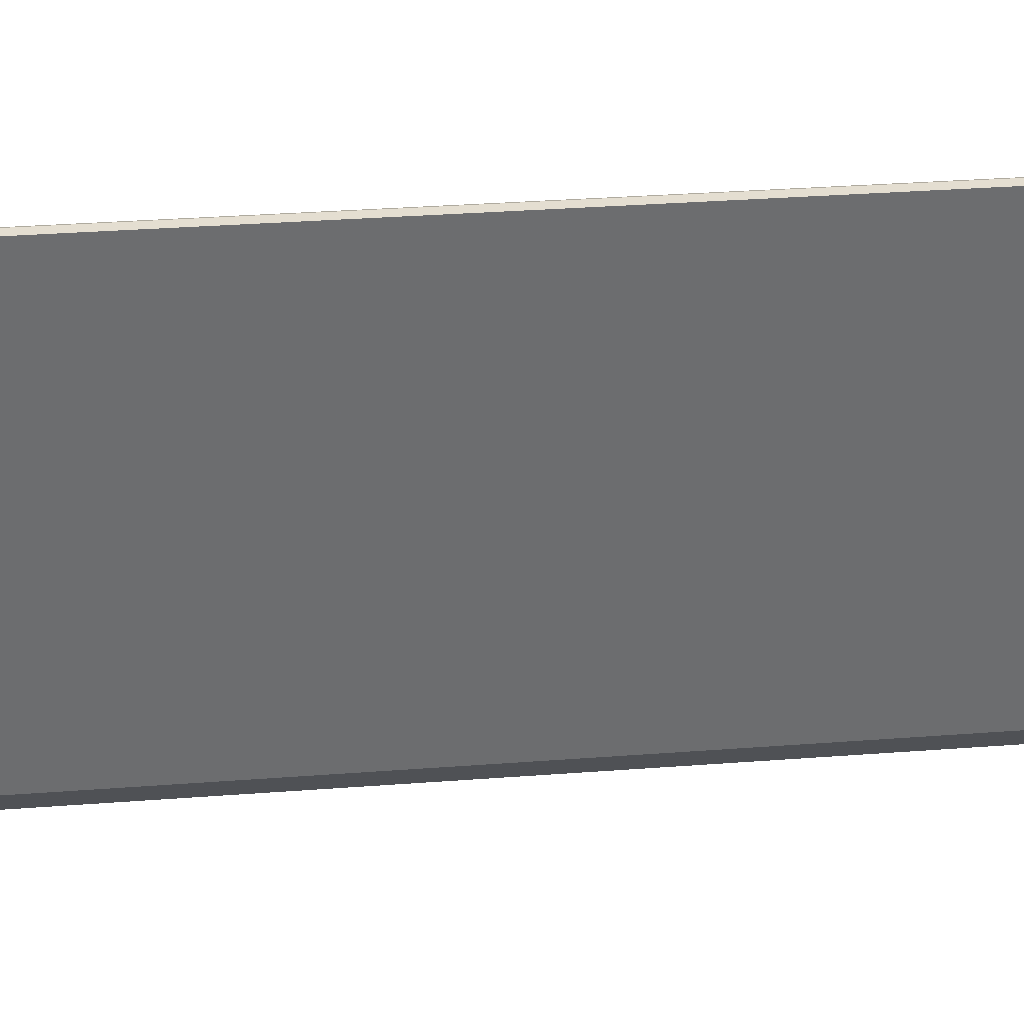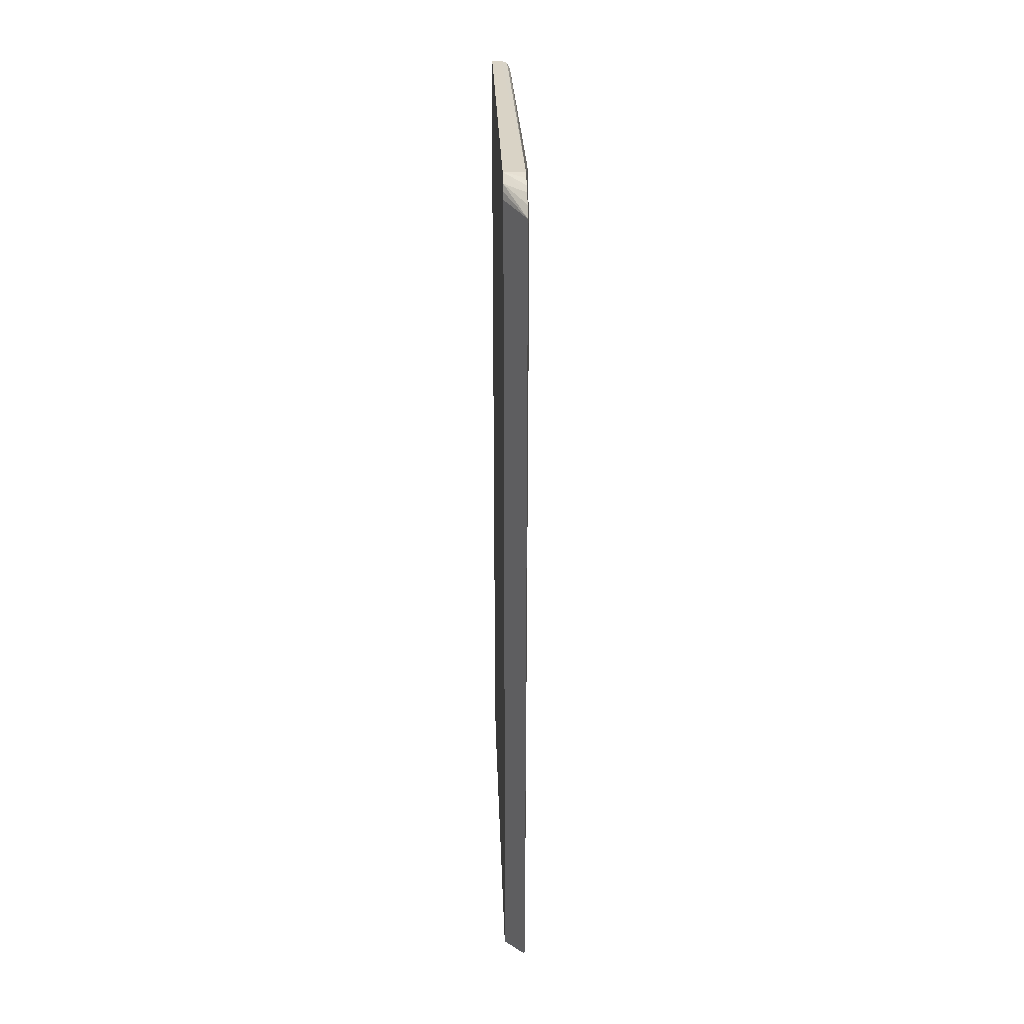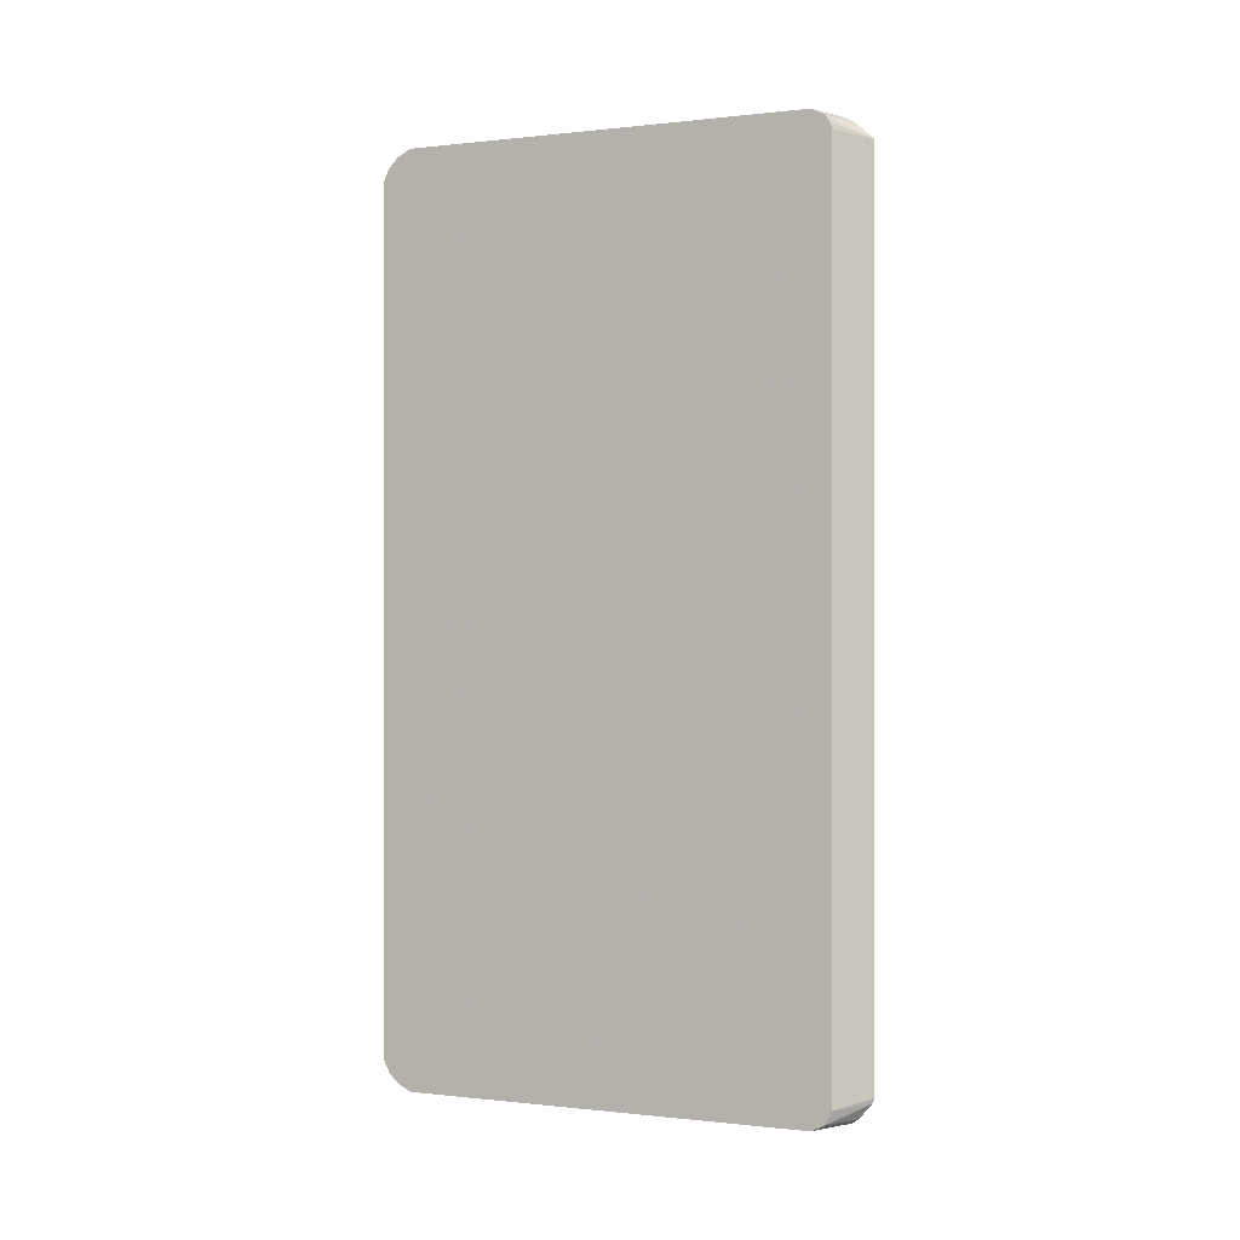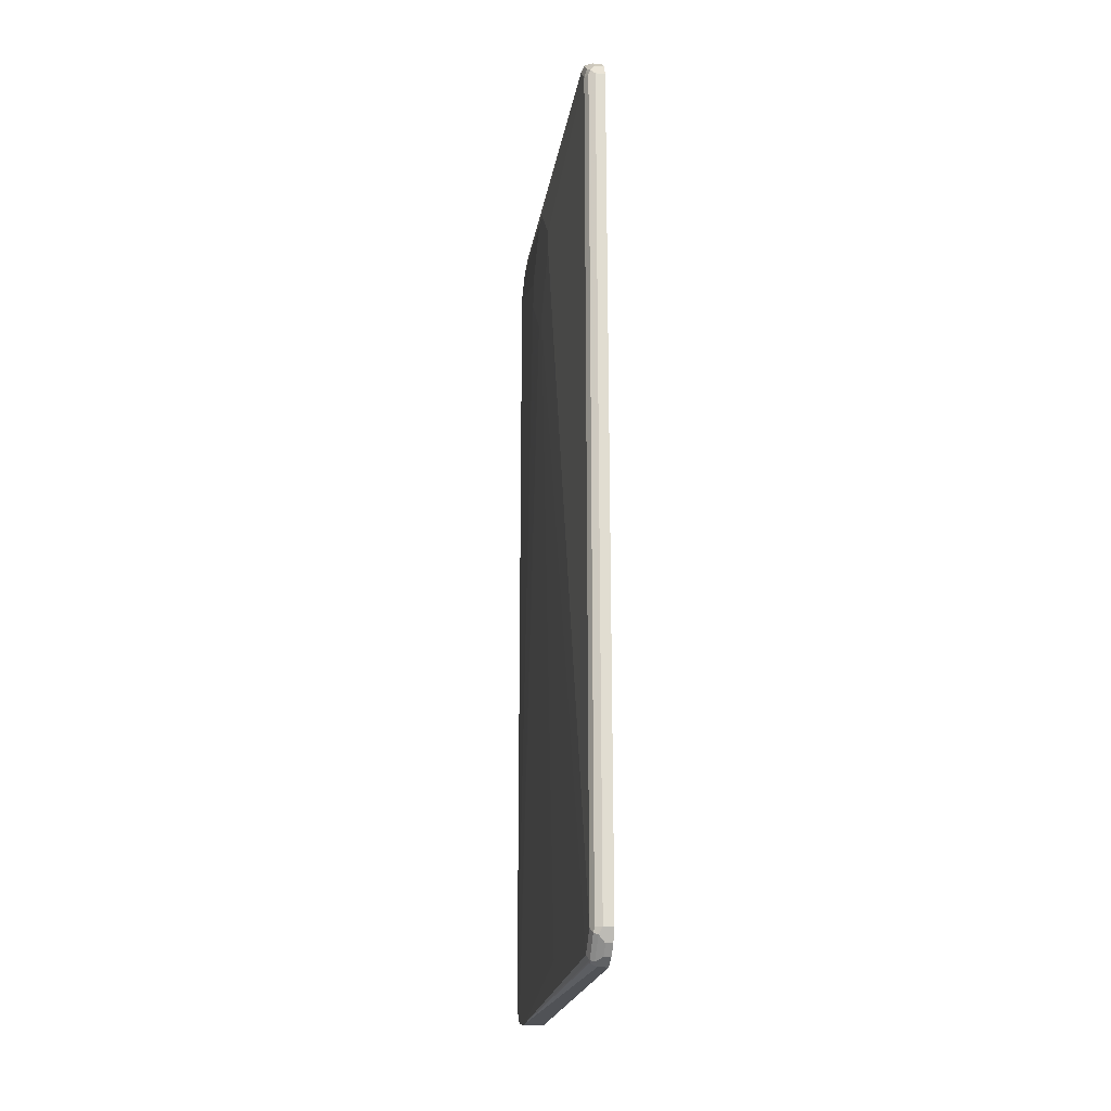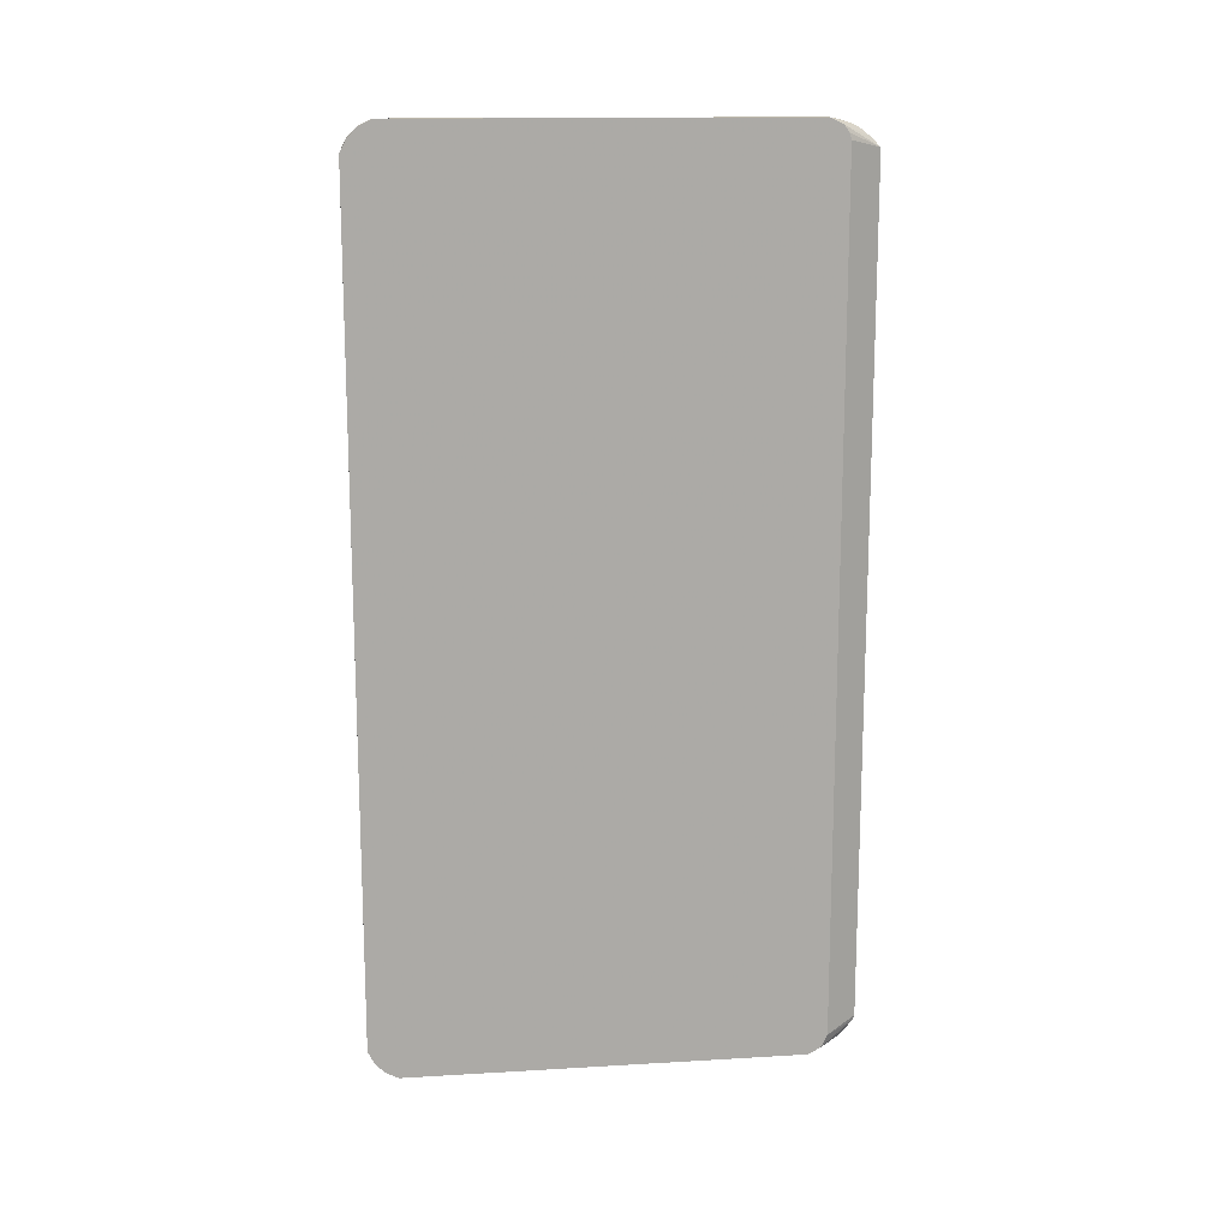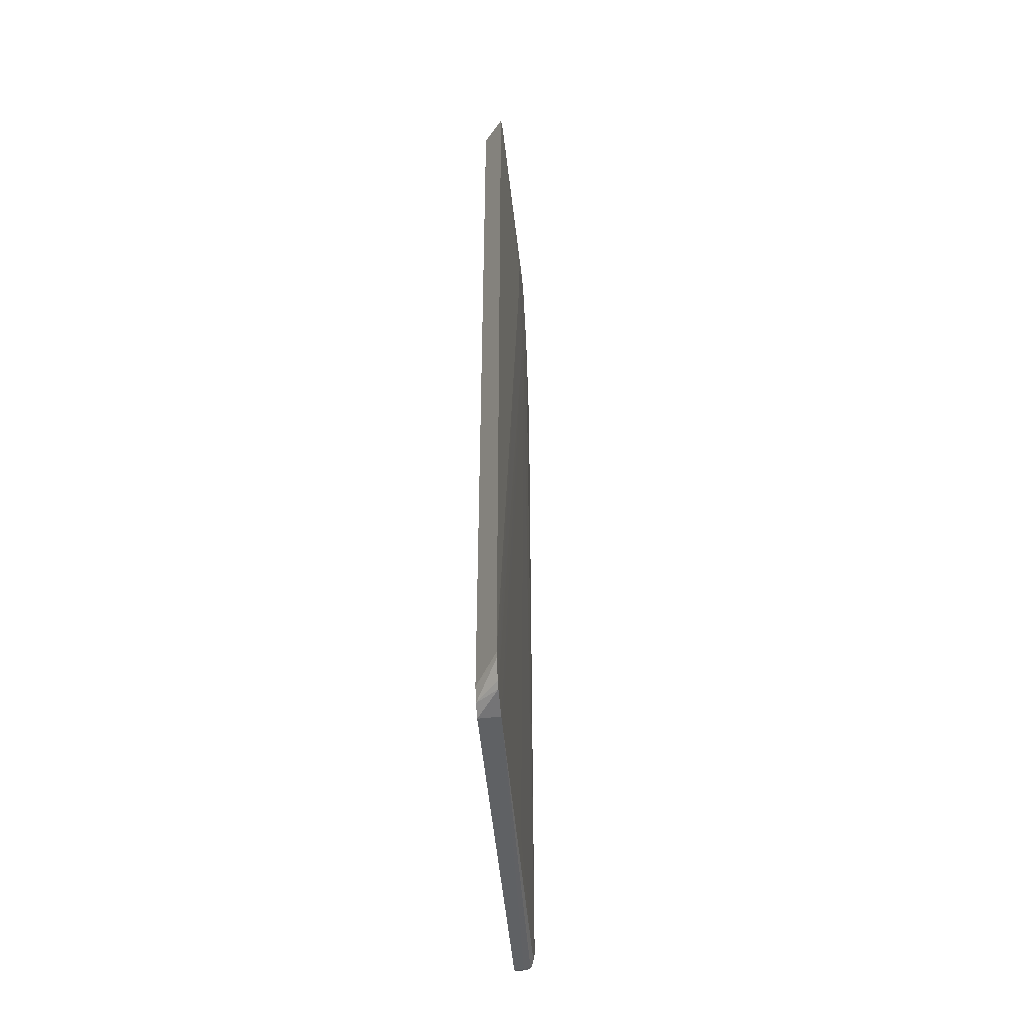
<metadata>
{"format":"obj","ext":"obj","renderer":"f3d","projection":"perspective","resolution":1024,"background":"white","views":[{"elev":36.4,"azim":84.5,"up":"+Z"},{"elev":28.3,"azim":178.1,"up":"+Y"},{"elev":-0.1,"azim":113.4,"up":"+Y"},{"elev":-20.7,"azim":-8.3,"up":"+Y"},{"elev":14.5,"azim":82.7,"up":"+Y"},{"elev":-46.0,"azim":-175.4,"up":"+Y"}]}
</metadata>
<code>
v 0.07908 -0.6799 0.6484
v 0.07908 0.6799 0.6484
v 0.06326 0.5693 0.3479
v 0.06326 0.6484 0.2689
v 0.06326 0.6484 0.2372
v 0.07704 0.7275 -0.03364
v 0.07704 0.7275 -0.0158
v 0.09489 0.7275 0.6167
v 0.08435 0.7221 0.622
v 0.07908 0.7116 0.6167
v 0.08303 0.7116 0.6346
v 0.08699 0.7195 0.6286
v 0.09489 0.7168 0.6379
v 0.08303 0.6958 0.6504
v 0.08435 0.6799 0.6589
v 0.08699 0.6879 0.6603
v 0.08435 -0.6799 0.6589
v 0.08303 -0.6879 0.6563
v 0.08303 -0.7195 0.6247
v 0.08962 -0.7221 0.6273
v 0.08962 -0.6905 0.6589
v 0.09489 -0.6799 0.6643
v 0.09489 0.6799 0.6643
v 0.1108 0.6799 0.6643
v 0.1108 -0.6799 0.6643
v 0.1108 -0.701 0.6537
v 0.1108 -0.7168 0.6379
v 0.1002 -0.7168 0.6379
v 0.1002 -0.701 0.6537
v 0.09489 -0.7275 0.6167
v 0.1108 -0.7275 0.6167
v 0.1108 -0.7275 -0.03158
v 0.07704 -0.7275 -0.0158
v 0.07704 -0.7275 -0.03364
v 0.07704 -0.7185 -0.08176
v 0.06326 0.4428 0.2372
v 0.06326 0.4428 0.2689
v 0.06326 0.5219 0.1582
v 0.07704 -0.7116 -0.09206
v 0.1108 -0.7168 -0.05271
v 0.07704 -0.6882 -0.1117
v 0.07704 -0.6799 -0.1148
v 0.1108 -0.6958 -0.06323
v 0.1108 0.6958 -0.06323
v 0.1108 0.7067 -0.05934
v 0.07704 0.6841 -0.1148
v 0.06326 0.5693 0.1582
v 0.06326 0.5378 0.3479
v 0.07908 -0.7116 0.6167
v 0.07704 -0.6745 0.3267
v 0.08435 -0.7221 0.6167
v 0.07704 0.6999 -0.09892
v 0.1108 0.7168 -0.05271
v 0.07704 0.7127 -0.08207
v 0.07704 0.719 -0.06948
v 0.1108 0.7275 -0.03158
v 0.07704 0.7244 -0.05095
v 0.1108 0.7275 0.6167
v 0.1108 0.701 0.6537
v 0.09489 0.701 0.6537
v 0.1108 0.7168 0.6379
f 49 50 33
f 52 54 53
f 55 54 5
f 52 53 46
f 19 30 20
f 51 33 30
f 51 30 19
f 52 5 54
f 51 19 33
f 50 37 33
f 49 37 50
f 52 46 5
f 48 3 37
f 49 19 1
f 49 1 37
f 48 37 1
f 48 1 3
f 37 3 38
f 5 38 3
f 47 38 5
f 47 5 46
f 47 46 38
f 42 38 46
f 55 56 54
f 44 46 45
f 44 42 46
f 49 33 19
f 57 56 55
f 61 13 59
f 57 5 6
f 44 45 43
f 27 32 25
f 25 32 24
f 35 40 32
f 40 41 43
f 40 43 32
f 43 45 32
f 45 24 32
f 12 8 9
f 12 13 8
f 8 58 6
f 61 59 58
f 61 58 8
f 61 8 13
f 60 59 13
f 60 13 14
f 16 60 14
f 16 59 60
f 16 24 59
f 59 24 58
f 58 24 45
f 53 45 46
f 54 56 53
f 53 56 45
f 56 58 45
f 56 6 58
f 57 55 5
f 57 6 56
f 44 43 42
f 18 1 19
f 42 41 38
f 18 22 17
f 18 21 22
f 18 20 21
f 18 19 20
f 18 2 1
f 15 2 18
f 15 18 17
f 15 17 16
f 15 16 14
f 15 14 2
f 11 2 14
f 11 14 13
f 16 17 22
f 11 13 12
f 11 9 10
f 10 4 2
f 7 4 10
f 7 10 9
f 7 9 8
f 7 8 6
f 7 6 4
f 4 6 5
f 4 5 3
f 4 3 2
f 2 3 1
f 42 43 41
f 11 12 9
f 23 16 22
f 11 10 2
f 23 22 24
f 39 38 41
f 23 24 16
f 39 41 40
f 39 40 35
f 39 35 36
f 39 36 38
f 36 37 38
f 34 33 36
f 34 36 35
f 34 35 32
f 34 32 33
f 33 32 30
f 31 30 32
f 36 33 37
f 31 27 30
f 26 25 22
f 31 32 27
f 26 27 25
f 26 28 27
f 29 21 28
f 29 22 21
f 29 28 26
f 29 26 22
f 28 21 20
f 28 20 30
f 28 30 27
f 22 25 24

</code>
